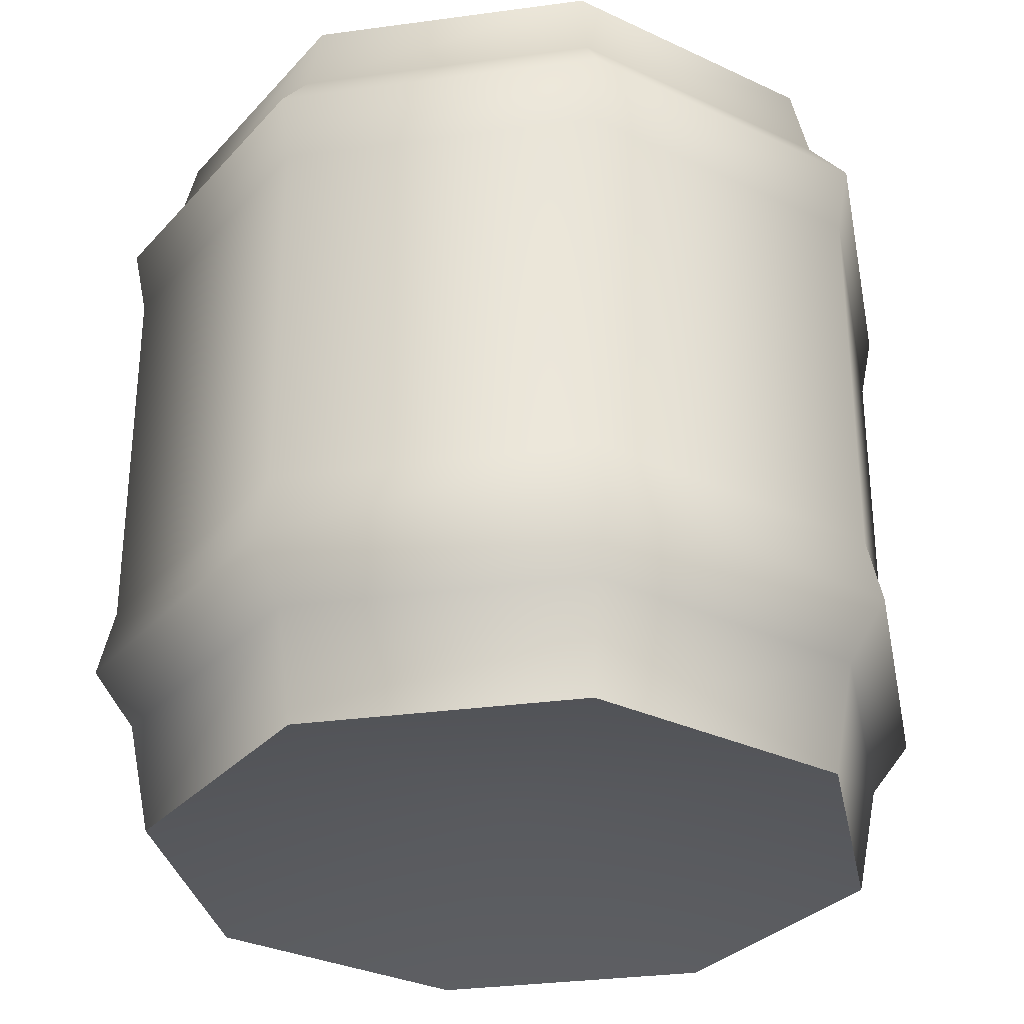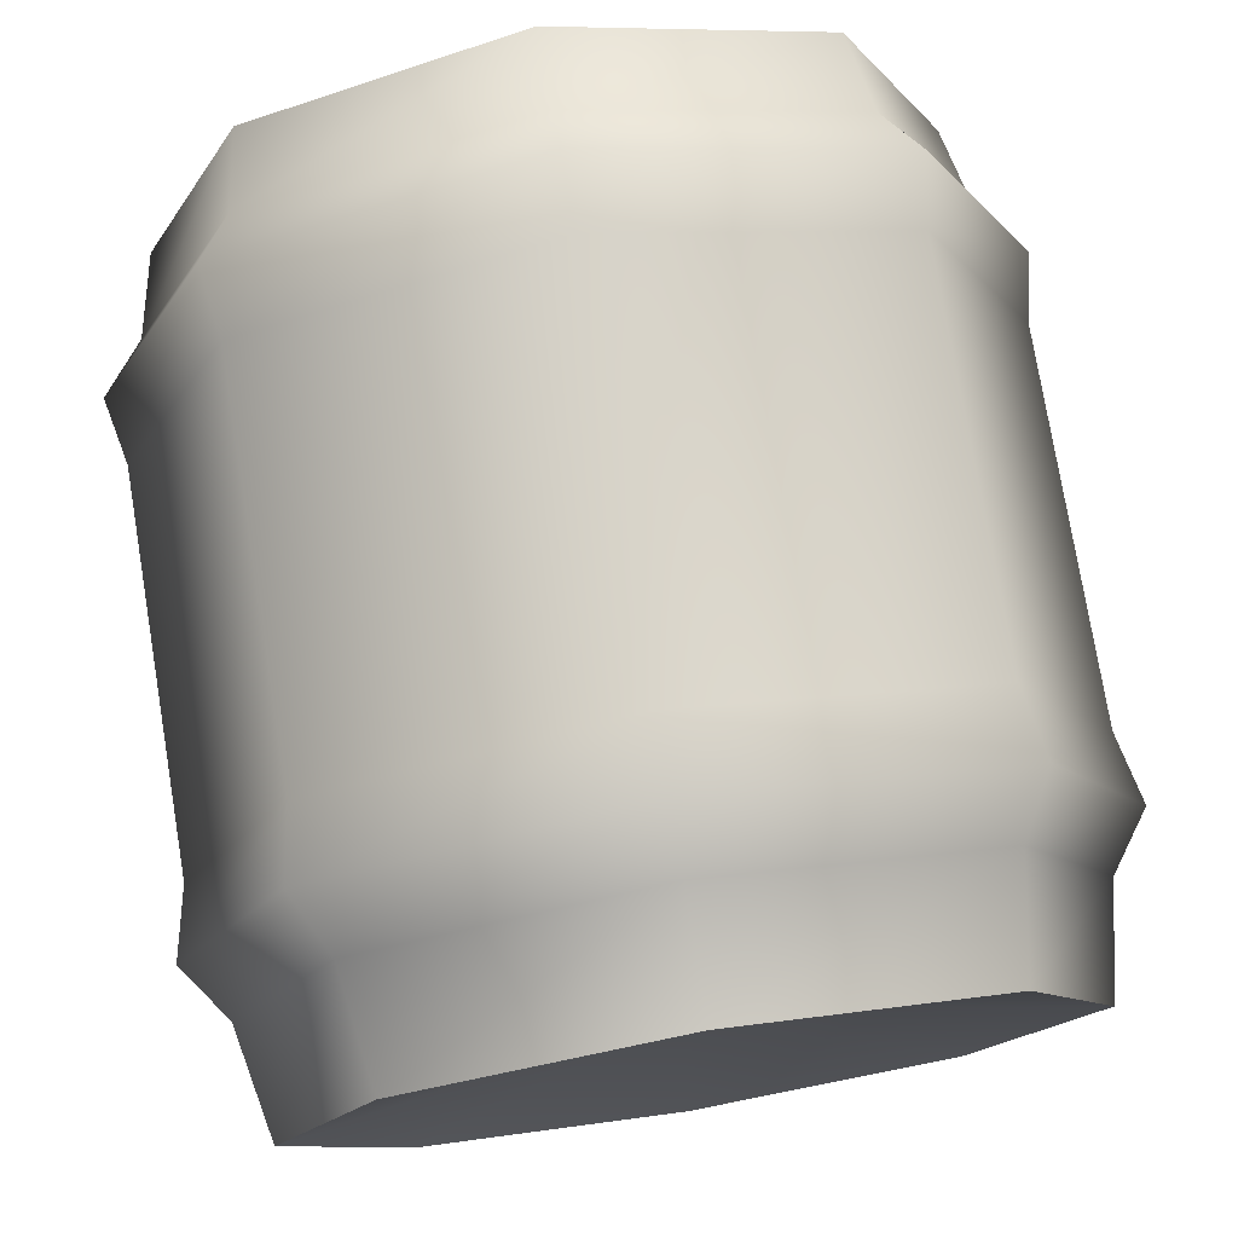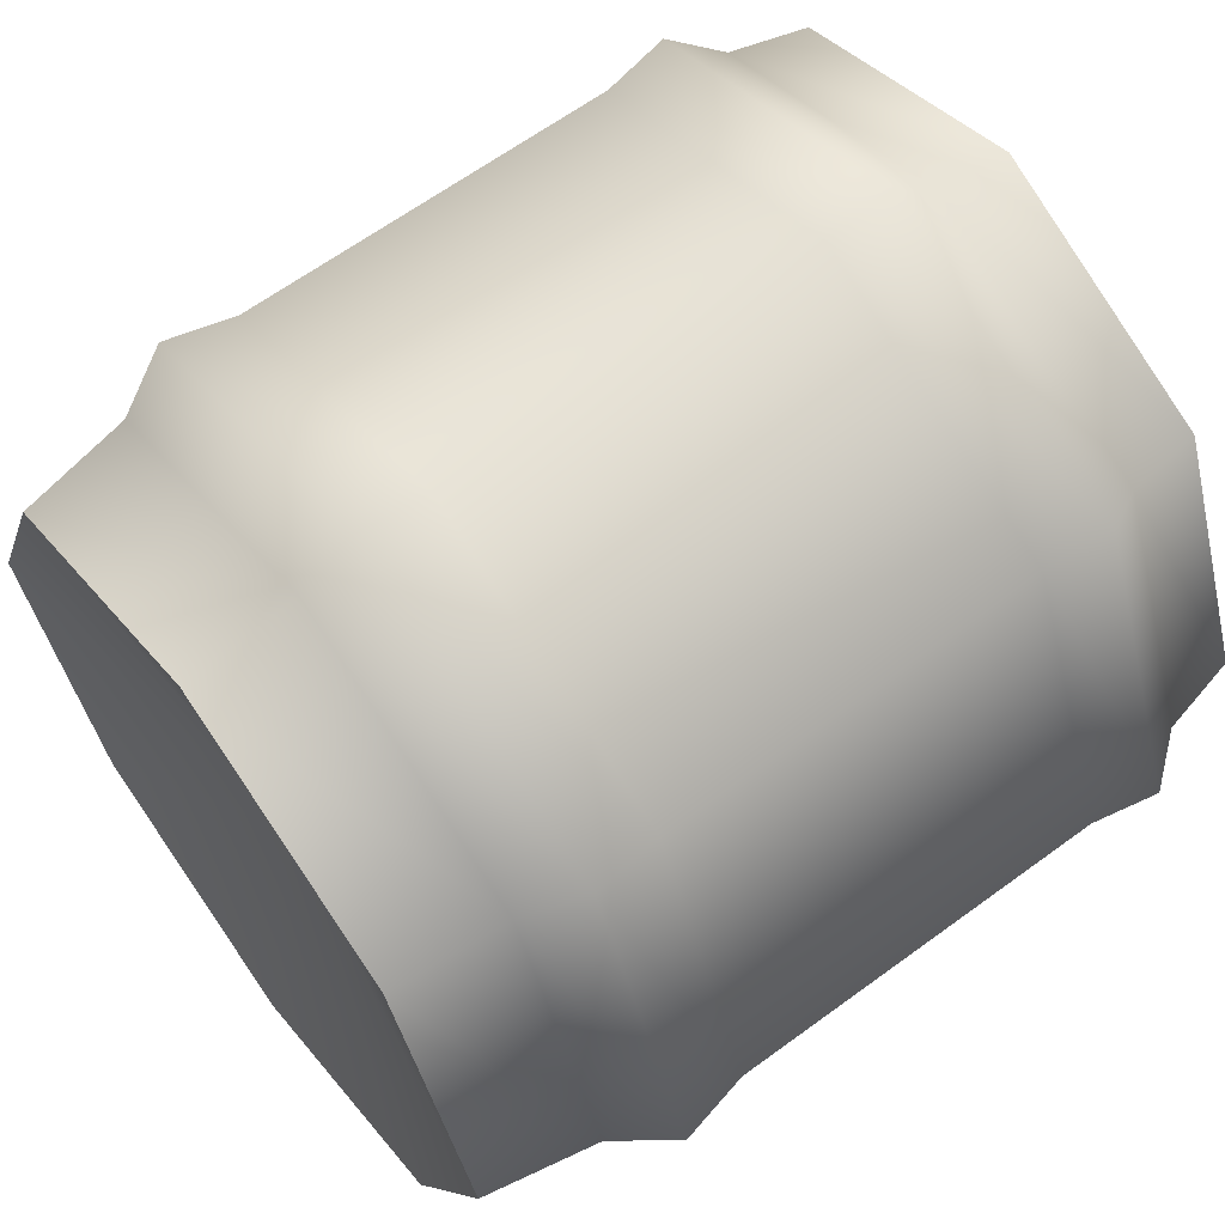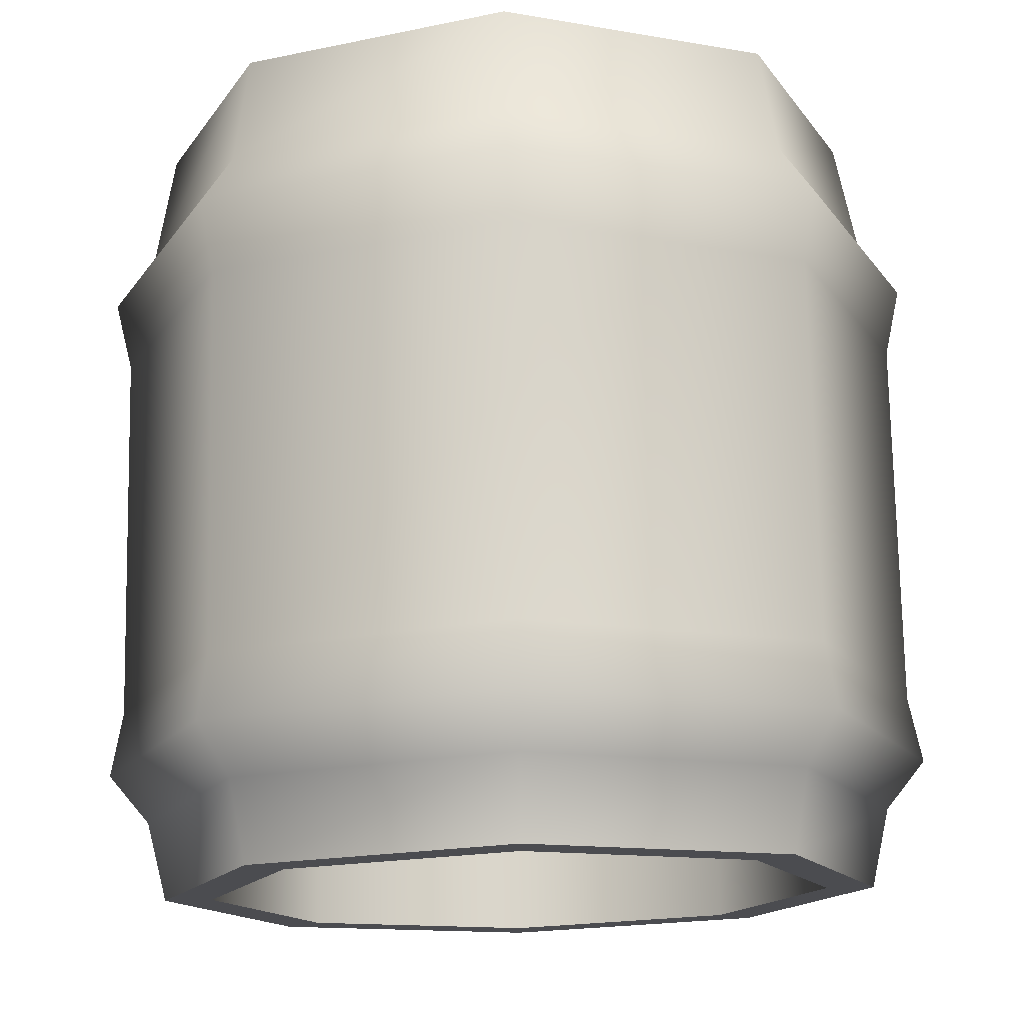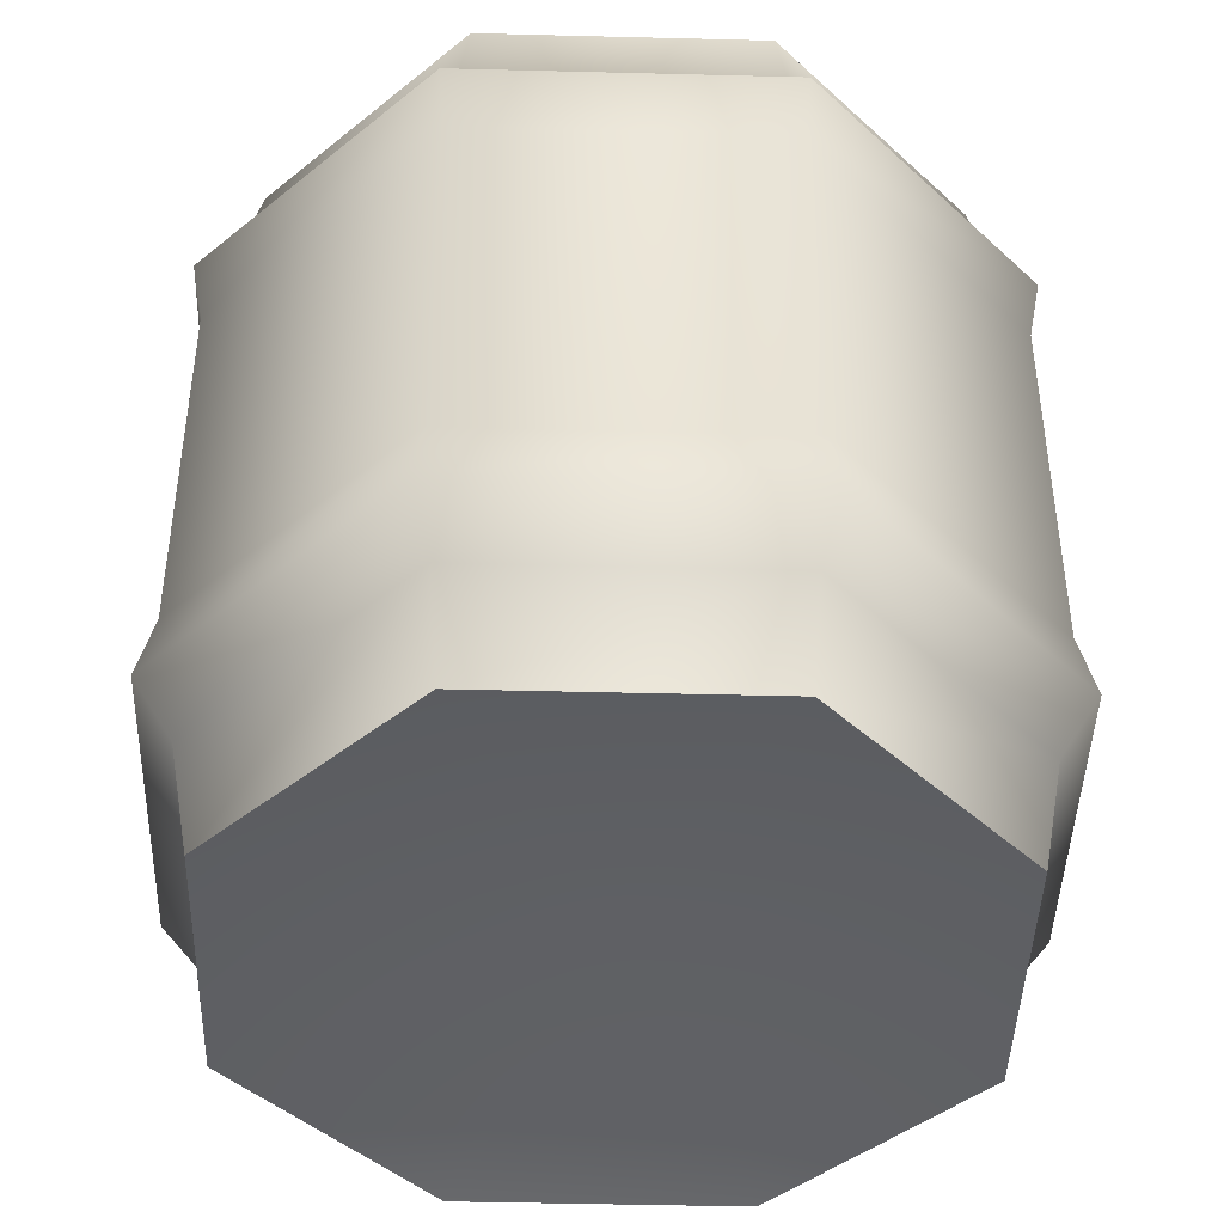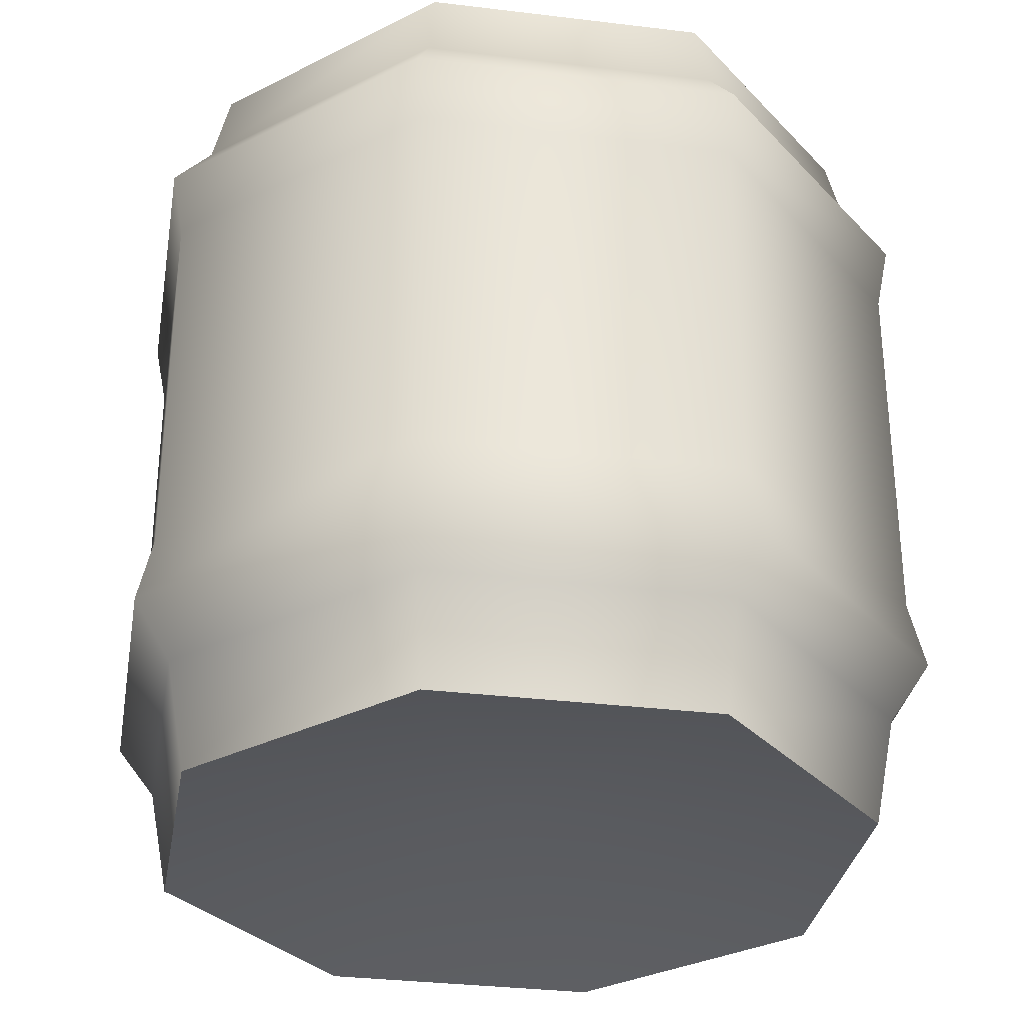
<metadata>
{"format":"obj","ext":"obj","renderer":"f3d","projection":"perspective","resolution":1024,"background":"white","views":[{"elev":-31.2,"azim":-56.5,"up":"+Y"},{"elev":76.5,"azim":-9.4,"up":"+Z"},{"elev":63.7,"azim":53.4,"up":"+Z"},{"elev":74.7,"azim":178.9,"up":"+Z"},{"elev":-44.0,"azim":110.8,"up":"+Y"},{"elev":-32.1,"azim":147.8,"up":"+Y"}]}
</metadata>
<code>
v 0.5087 0.00254 -0.5087
v 0.5389 0.2214 -0.5389
v 0 0.2214 -0.7622
v 0 0.00254 -0.7194
v 0.7194 0.00254 0
v 0.7622 0.2214 0
v 0.5087 0.00254 0.5087
v 0.5389 0.2214 0.5389
v 0 0.00254 0.7194
v 0 0.2214 0.7622
v -0.5087 0.00254 0.5087
v -0.5389 0.2214 0.5389
v -0.7194 0.00254 0
v -0.7622 0.2214 0
v -0.5087 0.00254 -0.5087
v -0.5389 0.2214 -0.5389
v 0 0.00254 -0.7194
v 0 0.2214 -0.7622
v -0.8421 0.3323 0
v -0.5955 0.3323 -0.5955
v -0.8108 0.4704 0
v -0.5733 0.4704 -0.5733
v -0.8108 1.224 0
v -0.5733 1.224 -0.5733
v 0 0.4704 -0.8108
v 0 1.224 -0.8108
v -0.5733 1.224 0.5733
v -0.5733 0.4704 0.5733
v 0 1.224 0.8108
v 0 0.4704 0.8108
v 0.5733 1.224 0.5733
v 0.5733 0.4704 0.5733
v 0.8108 1.224 0
v 0.8108 0.4704 0
v 0.5733 1.224 -0.5733
v 0.5733 0.4704 -0.5733
v 0 1.224 -0.8108
v 0 0.4704 -0.8108
v -0.8369 1.355 0
v 0 1.355 -0.8369
v 0.5918 1.355 -0.5918
v 0 1.453 -0.7569
v 0.5352 1.453 -0.5352
v 0 1.611 -0.7194
v 0.5087 1.611 -0.5087
v 0.7569 1.453 0
v 0.7194 1.611 0
v 0.5352 1.453 0.5352
v 0.5087 1.611 0.5087
v 0 1.453 0.7569
v 0 1.611 0.7194
v -0.5352 1.453 0.5352
v -0.5087 1.611 0.5087
v -0.7569 1.453 0
v -0.7194 1.611 0
v -0.5352 1.453 -0.5352
v -0.5087 1.611 -0.5087
v 0 1.453 -0.7569
v 0 1.611 -0.7194
v -0.5918 1.355 -0.5918
v 0 1.355 -0.8369
v -0.5918 1.355 0.5918
v 0 1.355 0.8369
v 0.5918 1.355 0.5918
v 0.8369 1.355 0
v 0.442 1.331 -0.442
v 0.6251 1.331 0
v 0 1.331 -0.6251
v -0.442 1.331 -0.442
v -0.6251 1.331 0
v -0.442 1.331 0.442
v 0 1.331 0.6251
v 0.442 1.331 0.442
v 0 0.3323 -0.8421
v 0.5955 0.3323 -0.5955
v 0 0.3323 -0.8421
v 0.8421 0.3323 0
v 0.5955 0.3323 0.5955
v 0 0.3323 0.8421
v -0.5955 0.3323 0.5955
v 0.5087 1.611 -0.5087
v 0.442 1.611 -0.442
v 0 1.611 -0.6251
v 0 1.611 -0.7194
v 0.7194 1.611 0
v 0.6251 1.611 0
v 0.5087 1.611 0.5087
v 0.442 1.611 0.442
v 0 1.611 0.7194
v 0 1.611 0.6251
v -0.5087 1.611 0.5087
v -0.442 1.611 0.442
v -0.7194 1.611 0
v -0.6251 1.611 0
v -0.5087 1.611 -0.5087
v -0.442 1.611 -0.442
v 0 1.611 -0.7194
v 0 1.611 -0.6251
v 0 1.611 -0.6251
v 0.442 1.611 -0.442
v 0.442 1.395 -0.442
v 0.442 1.331 -0.442
v 0 1.331 -0.6251
v 0.6251 1.395 0
v 0.6251 1.331 0
v 0.442 1.395 0.442
v 0.442 1.331 0.442
v 0 1.331 0.6251
v 0.442 1.611 0.442
v 0 1.611 0.6251
v 0.6251 1.611 0
v -0.442 1.331 0.442
v 0 1.395 0.6251
v -0.442 1.611 0.442
v -0.6251 1.611 0
v -0.6251 1.331 0
v -0.442 1.611 -0.442
v -0.442 1.331 -0.442
v 0 1.331 -0.6251
v 0 1.395 -0.6251
v 0 1.611 -0.6251
v 0 1.331 -0.6251
v 0 1.395 -0.6251
v 0 1.611 -0.6251
v 0 1.611 0.6251
v 0 1.395 0.6251
v 0 1.331 0.6251
v 0.5087 0.00254 -0.5087
v 0 0.1192 0
v 0.7194 0.00254 0
v 0.5087 0.00254 0.5087
v 0 0.00254 0.7194
v -0.5087 0.00254 0.5087
v -0.7194 0.00254 0
v -0.5087 0.00254 -0.5087
v 0 0.00254 -0.7194
g Barrel6_(1)_2717_18
f 1 3 2
f 1 4 3
f 5 1 2
f 5 2 6
f 7 5 6
f 7 6 8
f 9 7 8
f 9 8 10
f 11 9 10
f 11 10 12
f 13 11 12
f 13 12 14
f 15 13 14
f 15 14 16
f 17 15 16
f 17 16 18
f 16 14 19
f 16 19 20
f 18 16 20
f 21 20 19
f 21 22 20
f 22 21 23
f 22 23 24
f 25 22 24
f 25 24 26
f 21 27 23
f 21 28 27
f 28 21 19
f 28 29 27
f 28 30 29
f 30 31 29
f 30 32 31
f 32 33 31
f 32 34 33
f 34 35 33
f 34 36 35
f 36 37 35
f 36 38 37
f 24 23 39
f 35 37 40
f 35 40 41
f 33 35 41
f 42 41 40
f 42 43 41
f 43 42 44
f 43 44 45
f 46 43 45
f 46 45 47
f 48 46 47
f 48 47 49
f 50 48 49
f 50 49 51
f 52 50 51
f 52 51 53
f 54 52 53
f 54 53 55
f 56 54 55
f 56 55 57
f 58 56 57
f 58 57 59
f 54 56 60
f 54 60 39
f 52 54 39
f 24 39 60
f 26 24 60
f 26 60 61
f 56 61 60
f 56 58 61
f 50 52 62
f 52 39 62
f 50 62 63
f 27 63 62
f 27 29 63
f 29 64 63
f 29 31 64
f 31 65 64
f 31 33 65
f 33 41 65
f 43 65 41
f 43 46 65
f 46 64 65
f 46 48 64
f 48 63 64
f 48 50 63
f 23 27 62
f 23 62 39
f 66 68 67
f 68 69 67
f 69 70 67
f 70 71 67
f 71 72 67
f 72 73 67
f 18 20 74
f 22 74 20
f 22 25 74
f 2 76 75
f 2 3 76
f 38 75 76
f 38 36 75
f 6 2 75
f 6 75 77
f 36 77 75
f 36 34 77
f 8 6 77
f 8 77 78
f 34 78 77
f 34 32 78
f 10 8 78
f 10 78 79
f 32 79 78
f 32 30 79
f 12 10 79
f 12 79 80
f 30 80 79
f 30 28 80
f 14 12 80
f 14 80 19
f 28 19 80
f 81 83 82
f 81 84 83
f 85 81 82
f 85 82 86
f 87 85 86
f 87 86 88
f 89 87 88
f 89 88 90
f 91 89 90
f 91 90 92
f 93 91 92
f 93 92 94
f 95 93 94
f 95 94 96
f 97 95 96
f 97 96 98
f 99 101 100
f 101 99 102
f 102 99 103
f 102 104 101
f 104 102 105
f 105 106 104
f 106 105 107
f 108 106 107
f 106 108 109
f 104 106 109
f 109 108 110
f 104 109 111
f 101 104 111
f 101 111 100
f 112 113 108
f 113 112 110
f 110 112 114
f 115 114 112
f 115 112 116
f 117 115 116
f 117 116 118
f 119 117 118
f 120 117 119
f 117 120 121
f 122 124 123
f 125 127 126
f 128 130 129
f 130 131 129
f 131 132 129
f 132 133 129
f 133 134 129
f 134 135 129
f 135 136 129
f 136 128 129

</code>
